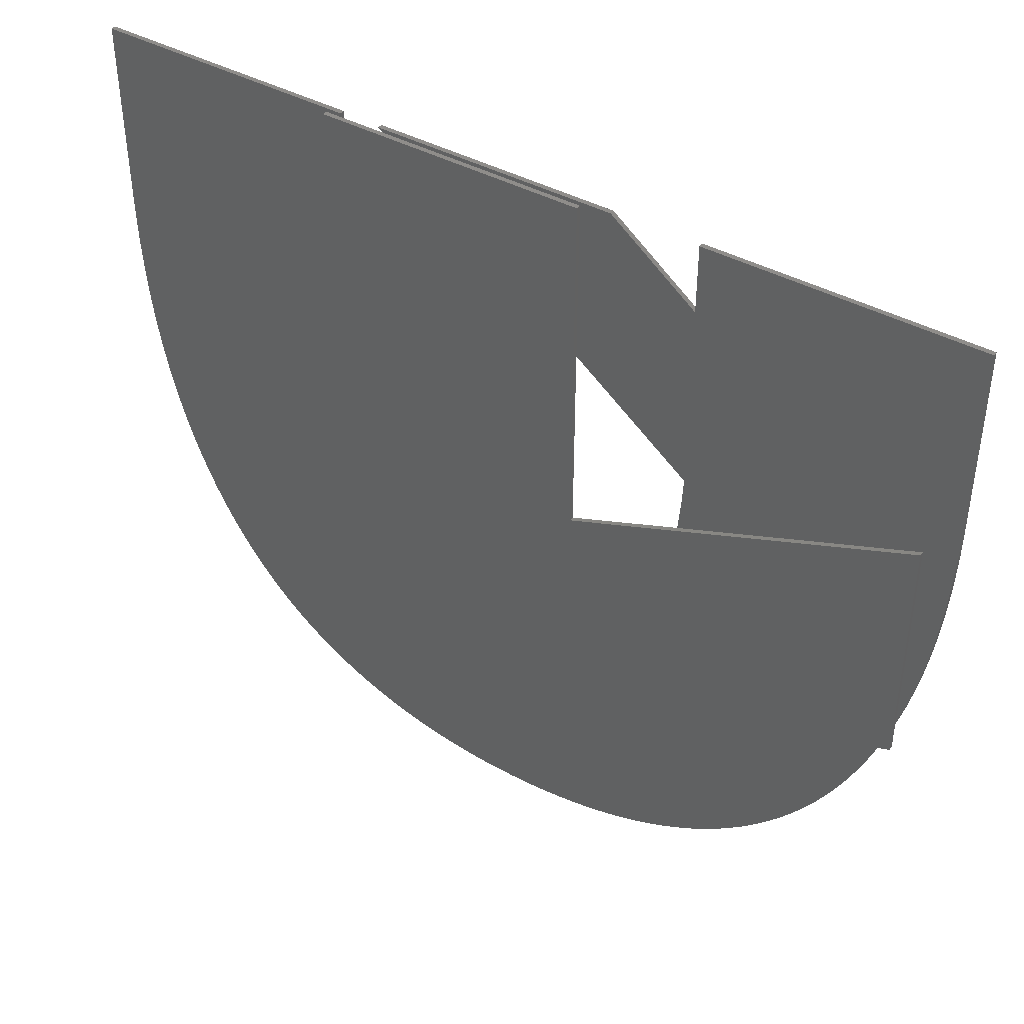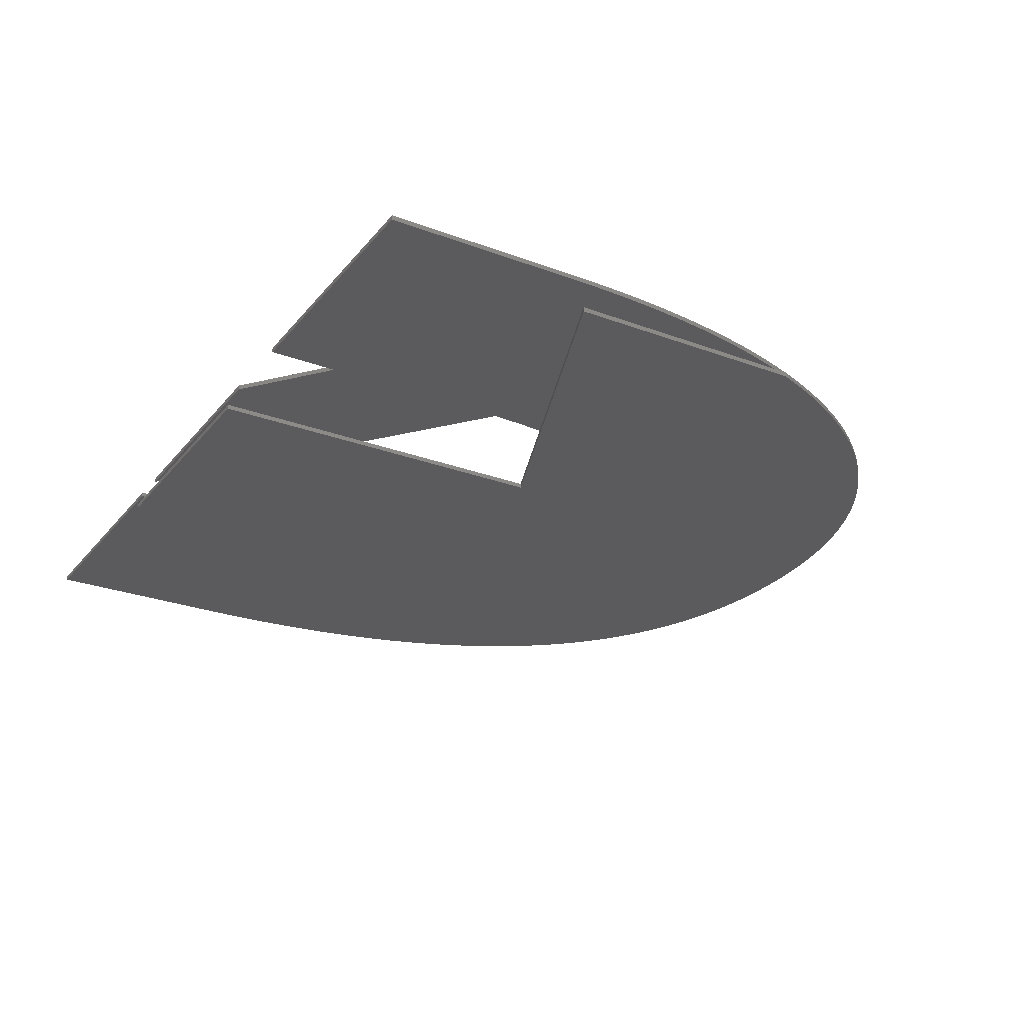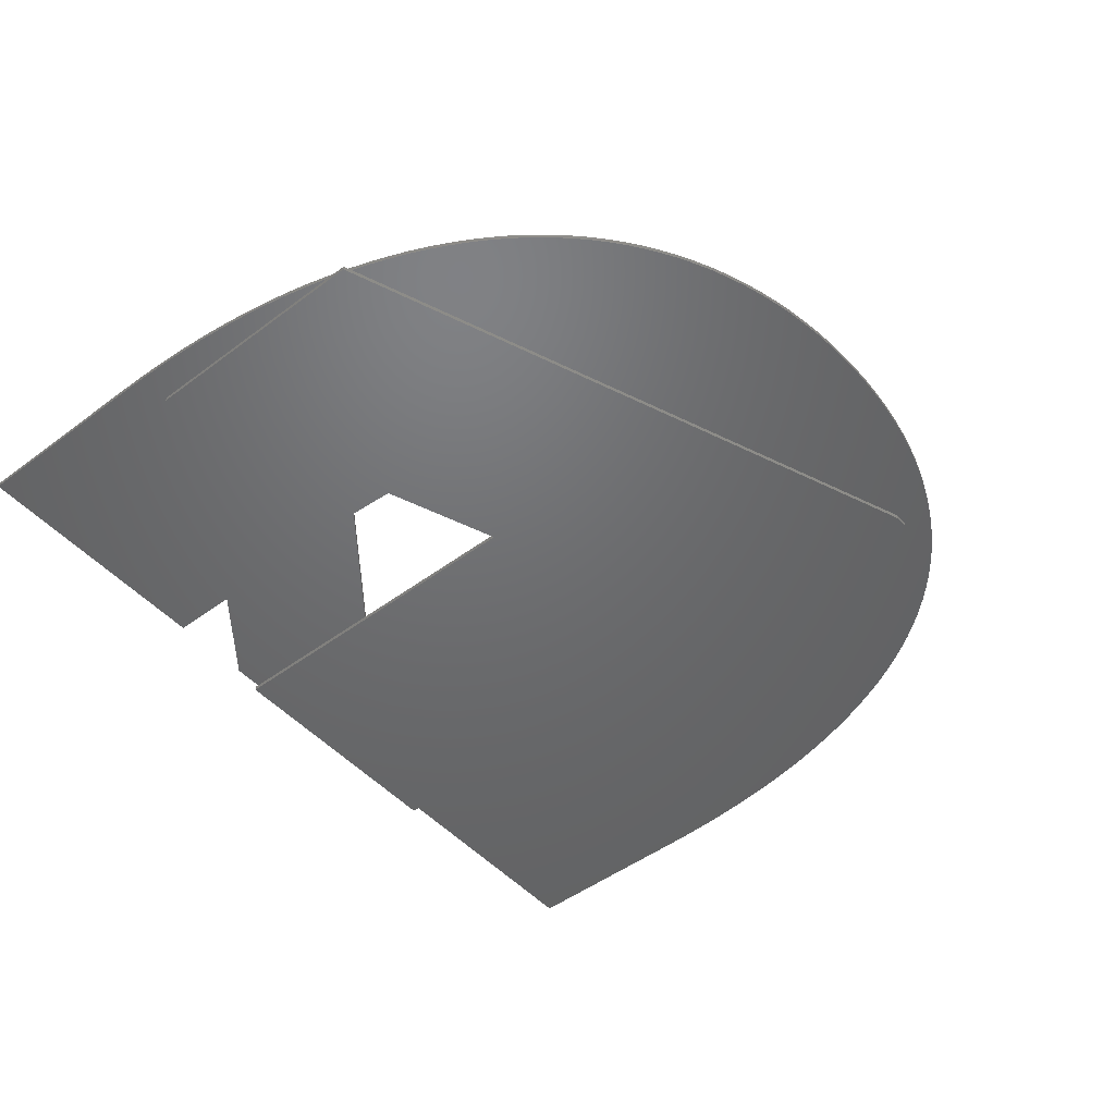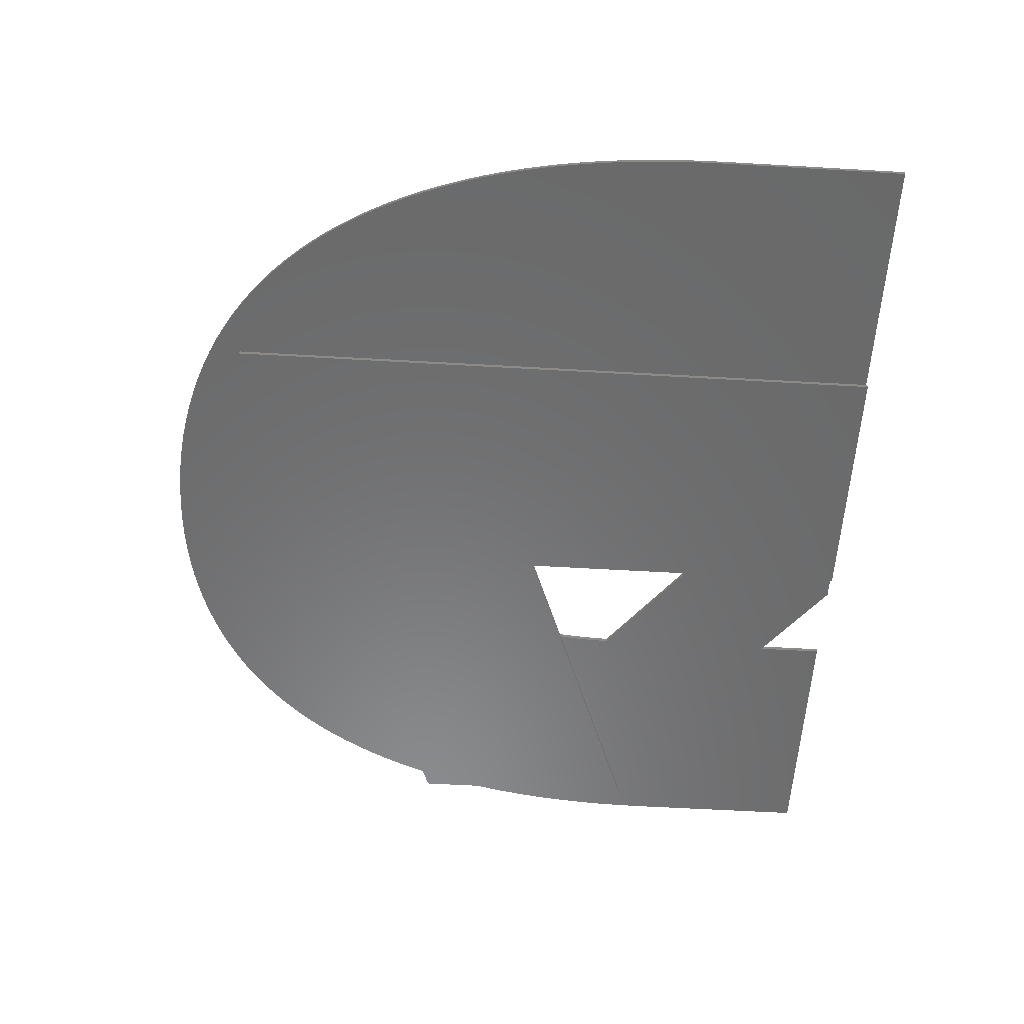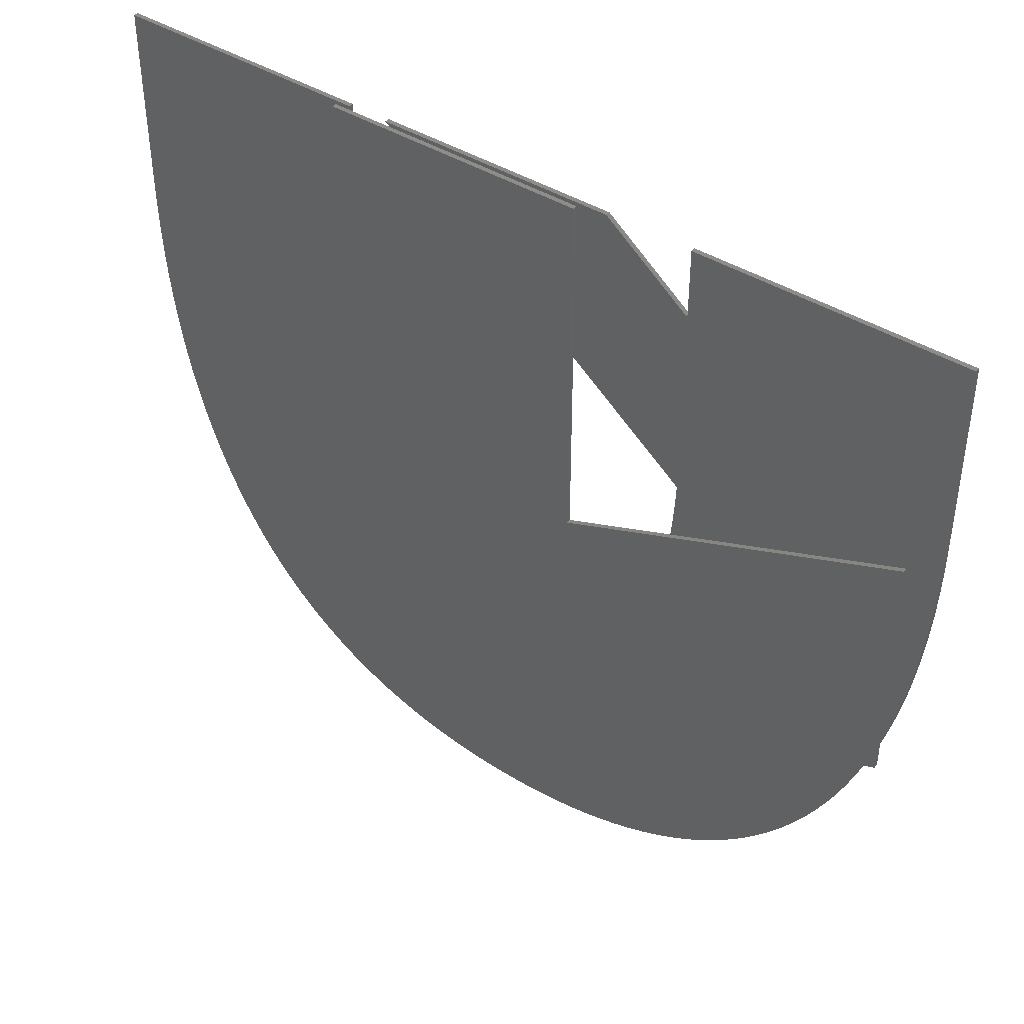
<metadata>
{"format":"stl","ext":"stl","renderer":"f3d","projection":"perspective","resolution":1024,"background":"white","views":[{"elev":42.3,"azim":-146.9,"up":"+Y"},{"elev":-26.8,"azim":-120.2,"up":"+Z"},{"elev":-48.5,"azim":-50.2,"up":"+Z"},{"elev":-56.6,"azim":86.5,"up":"+Z"},{"elev":41.9,"azim":-143.0,"up":"+Y"}]}
</metadata>
<code>
# stl→obj: 272 verts, 536 faces
v 19.13 42.8 0.4
v 7.745 42.8 0.6
v 19.13 42.8 0.6
v 7.745 42.8 0.4
v 33.13 42.8 0.4
v 22.82 42.8 0.6
v 33.13 42.8 0.6
v 22.82 42.8 0.4
v 46.28 42.8 0.4
v 34.9 42.8 0.6
v 46.28 42.8 0.6
v 34.9 42.8 0.4
v 35.42 42.8 0
v 24 42.8 0.2
v 35.42 42.8 0.2
v 24 42.8 0
v 9.046 22.67 0
v 24 27.46 0
v 34.81 12.7 0
v 9.046 33.21 0
v 35.42 12.7 0
v 19.13 39.85 0.6
v 7.745 34.63 0.6
v 19.13 31.66 0.6
v 18.34 11.53 0.6
v 19.04 11.2 0.6
v 17.66 11.9 0.6
v 17 12.3 0.6
v 16.36 12.73 0.6
v 15.74 13.19 0.6
v 15.14 13.69 0.6
v 14.56 14.21 0.6
v 14.01 14.76 0.6
v 13.48 15.35 0.6
v 12.97 15.96 0.6
v 12.48 16.61 0.6
v 12.01 17.29 0.6
v 11.57 18 0.6
v 11.15 18.73 0.6
v 10.75 19.5 0.6
v 10.38 20.3 0.6
v 10.03 21.13 0.6
v 9.697 21.99 0.6
v 9.391 22.88 0.6
v 9.107 23.8 0.6
v 8.848 24.75 0.6
v 8.617 25.73 0.6
v 8.413 26.74 0.6
v 8.236 27.78 0.6
v 8.086 28.85 0.6
v 7.963 29.95 0.6
v 7.868 31.07 0.6
v 7.8 32.23 0.6
v 7.759 33.41 0.6
v 46.28 34.63 0.6
v 34.9 32.8 0.6
v 46.26 33.41 0.6
v 46.22 32.23 0.6
v 34.88 31.46 0.6
v 46.16 31.07 0.6
v 46.06 29.95 0.6
v 34.82 30.2 0.6
v 45.95 28.85 0.6
v 34.72 29.01 0.6
v 45.8 27.78 0.6
v 45.63 26.74 0.6
v 34.59 27.89 0.6
v 45.43 25.73 0.6
v 34.41 26.84 0.6
v 45.21 24.75 0.6
v 44.95 23.8 0.6
v 34.2 25.86 0.6
v 44.68 22.88 0.6
v 33.95 24.95 0.6
v 44.38 21.99 0.6
v 44.06 21.13 0.6
v 43.71 20.3 0.6
v 33.66 24.11 0.6
v 43.34 19.5 0.6
v 33.33 23.35 0.6
v 42.95 18.73 0.6
v 32.97 22.65 0.6
v 42.54 18 0.6
v 42.1 17.29 0.6
v 41.64 16.61 0.6
v 32.56 22.02 0.6
v 41.15 15.96 0.6
v 40.65 15.35 0.6
v 40.12 14.76 0.6
v 32.11 21.46 0.6
v 39.57 14.21 0.6
v 39 13.69 0.6
v 31.62 20.96 0.6
v 38.4 13.19 0.6
v 37.78 12.73 0.6
v 37.15 12.3 0.6
v 31.09 20.53 0.6
v 36.48 11.9 0.6
v 35.8 11.53 0.6
v 30.52 20.17 0.6
v 35.1 11.2 0.6
v 34.37 10.89 0.6
v 29.91 19.87 0.6
v 33.63 10.62 0.6
v 32.87 10.38 0.6
v 29.26 19.64 0.6
v 32.09 10.17 0.6
v 31.3 9.989 0.6
v 30.48 9.844 0.6
v 28.56 19.47 0.6
v 29.65 9.731 0.6
v 27.83 19.37 0.6
v 28.8 9.65 0.6
v 27.94 9.602 0.6
v 27.05 19.34 0.6
v 27.05 9.586 0.6
v 26.17 9.602 0.6
v 26.31 19.37 0.6
v 25.31 9.65 0.6
v 25.6 19.46 0.6
v 23.64 9.844 0.6
v 24.93 19.61 0.6
v 24.47 9.731 0.6
v 22.04 10.17 0.6
v 24.29 19.82 0.6
v 20.51 10.62 0.6
v 23.7 20.1 0.6
v 23.14 20.43 0.6
v 22.83 9.989 0.6
v 22.62 20.82 0.6
v 22.14 21.28 0.6
v 21.69 21.79 0.6
v 21.28 22.37 0.6
v 21.27 10.38 0.6
v 20.91 23 0.6
v 20.57 23.71 0.6
v 20.27 24.47 0.6
v 20 25.31 0.6
v 19.77 10.89 0.6
v 19.77 26.2 0.6
v 19.57 27.17 0.6
v 19.4 28.19 0.6
v 19.28 29.29 0.6
v 19.18 30.44 0.6
v 24 27.46 0.2
v 35.42 12.7 0.2
v 34.81 12.7 0.2
v 9.046 22.67 0.2
v 9.046 33.21 0.2
v 46.22 32.23 0.4
v 34.88 31.46 0.4
v 34.9 32.8 0.4
v 35.8 11.53 0.4
v 34.82 30.2 0.4
v 34.72 29.01 0.4
v 34.59 27.89 0.4
v 34.41 26.84 0.4
v 30.52 20.17 0.4
v 35.1 11.2 0.4
v 34.37 10.89 0.4
v 34.2 25.86 0.4
v 33.95 24.95 0.4
v 33.66 24.11 0.4
v 29.91 19.87 0.4
v 33.63 10.62 0.4
v 33.33 23.35 0.4
v 32.97 22.65 0.4
v 32.87 10.38 0.4
v 32.56 22.02 0.4
v 32.11 21.46 0.4
v 29.26 19.64 0.4
v 32.09 10.17 0.4
v 31.62 20.96 0.4
v 31.3 9.989 0.4
v 31.09 20.53 0.4
v 30.48 9.844 0.4
v 28.56 19.47 0.4
v 29.65 9.731 0.4
v 27.83 19.37 0.4
v 28.8 9.65 0.4
v 27.94 9.602 0.4
v 27.05 19.34 0.4
v 27.05 9.586 0.4
v 26.17 9.602 0.4
v 26.31 19.37 0.4
v 25.31 9.65 0.4
v 25.6 19.46 0.4
v 24.47 9.731 0.4
v 23.64 9.844 0.4
v 24.93 19.61 0.4
v 22.83 9.989 0.4
v 22.04 10.17 0.4
v 24.29 19.82 0.4
v 21.27 10.38 0.4
v 20.51 10.62 0.4
v 23.7 20.1 0.4
v 19.77 10.89 0.4
v 19.04 11.2 0.4
v 23.14 20.43 0.4
v 18.34 11.53 0.4
v 17.66 11.9 0.4
v 17 12.3 0.4
v 22.62 20.82 0.4
v 16.36 12.73 0.4
v 15.74 13.19 0.4
v 22.14 21.28 0.4
v 15.14 13.69 0.4
v 14.56 14.21 0.4
v 21.69 21.79 0.4
v 14.01 14.76 0.4
v 13.48 15.35 0.4
v 12.97 15.96 0.4
v 7.745 34.63 0.4
v 19.13 39.85 0.4
v 19.13 31.66 0.4
v 21.28 22.37 0.4
v 12.48 16.61 0.4
v 12.01 17.29 0.4
v 20.91 23 0.4
v 11.57 18 0.4
v 11.15 18.73 0.4
v 20.57 23.71 0.4
v 10.75 19.5 0.4
v 20.27 24.47 0.4
v 10.38 20.3 0.4
v 10.03 21.13 0.4
v 20 25.31 0.4
v 9.697 21.99 0.4
v 9.391 22.88 0.4
v 19.77 26.2 0.4
v 9.107 23.8 0.4
v 19.57 27.17 0.4
v 8.848 24.75 0.4
v 8.617 25.73 0.4
v 19.4 28.19 0.4
v 8.413 26.74 0.4
v 19.28 29.29 0.4
v 8.236 27.78 0.4
v 8.086 28.85 0.4
v 19.18 30.44 0.4
v 7.963 29.95 0.4
v 7.868 31.07 0.4
v 7.8 32.23 0.4
v 7.759 33.41 0.4
v 46.28 34.63 0.4
v 46.26 33.41 0.4
v 46.16 31.07 0.4
v 46.06 29.95 0.4
v 45.95 28.85 0.4
v 45.8 27.78 0.4
v 45.63 26.74 0.4
v 45.43 25.73 0.4
v 45.21 24.75 0.4
v 44.95 23.8 0.4
v 44.68 22.88 0.4
v 44.38 21.99 0.4
v 44.06 21.13 0.4
v 43.71 20.3 0.4
v 43.34 19.5 0.4
v 42.95 18.73 0.4
v 42.54 18 0.4
v 42.1 17.29 0.4
v 41.64 16.61 0.4
v 41.15 15.96 0.4
v 40.65 15.35 0.4
v 40.12 14.76 0.4
v 39.57 14.21 0.4
v 39 13.69 0.4
v 38.4 13.19 0.4
v 37.78 12.73 0.4
v 37.15 12.3 0.4
v 36.48 11.9 0.4
f 1 2 3
f 2 1 4
f 5 6 7
f 6 5 8
f 9 10 11
f 10 9 12
f 13 14 15
f 14 13 16
f 17 18 19
f 18 17 20
f 18 21 19
f 21 18 13
f 13 18 16
f 2 22 3
f 22 23 24
f 24 25 26
f 24 27 25
f 24 28 27
f 24 29 28
f 24 30 29
f 24 31 30
f 24 32 31
f 24 33 32
f 24 34 33
f 24 35 34
f 24 36 35
f 24 37 36
f 24 38 37
f 24 39 38
f 24 40 39
f 24 41 40
f 24 42 41
f 24 43 42
f 24 44 43
f 24 45 44
f 24 46 45
f 24 47 46
f 24 48 47
f 24 49 48
f 24 50 49
f 24 51 50
f 24 52 51
f 24 53 52
f 24 54 53
f 22 2 23
f 24 23 54
f 24 6 22
f 6 24 7
f 10 55 11
f 56 55 10
f 57 56 58
f 59 58 56
f 58 59 60
f 60 59 61
f 62 61 59
f 61 62 63
f 64 63 62
f 63 64 65
f 65 64 66
f 67 66 64
f 66 67 68
f 69 70 67
f 70 69 71
f 72 71 69
f 71 72 73
f 74 75 72
f 75 74 76
f 76 74 77
f 77 78 79
f 80 79 78
f 79 80 81
f 82 83 80
f 83 82 84
f 84 82 85
f 86 87 82
f 87 86 88
f 88 86 89
f 89 90 91
f 55 56 57
f 68 67 70
f 73 72 75
f 78 77 74
f 81 80 83
f 85 82 87
f 90 89 86
f 91 90 92
f 93 92 90
f 92 93 94
f 94 93 95
f 95 93 96
f 97 96 93
f 96 97 98
f 98 97 99
f 100 99 97
f 99 100 101
f 101 100 102
f 103 102 100
f 102 103 104
f 104 103 105
f 106 105 103
f 105 106 107
f 107 106 108
f 108 106 109
f 110 109 106
f 109 110 111
f 112 111 110
f 111 112 113
f 113 112 114
f 115 114 112
f 115 116 114
f 117 115 118
f 115 117 116
f 119 118 120
f 118 119 117
f 121 120 122
f 120 123 119
f 124 122 125
f 126 125 127
f 120 121 123
f 26 127 128
f 122 129 121
f 26 128 130
f 26 130 131
f 122 124 129
f 26 131 132
f 26 132 133
f 125 134 124
f 26 133 135
f 26 135 136
f 125 126 134
f 26 136 137
f 26 137 138
f 127 139 126
f 26 138 140
f 26 140 141
f 26 141 142
f 26 142 143
f 26 143 144
f 26 144 24
f 127 26 139
f 145 146 15
f 145 15 14
f 146 145 147
f 148 145 149
f 145 148 147
f 19 146 147
f 146 19 21
f 17 147 148
f 147 17 19
f 17 149 20
f 149 17 148
f 18 149 145
f 149 18 20
f 18 14 16
f 14 18 145
f 146 13 15
f 13 146 21
f 150 151 152
f 153 154 151
f 153 155 154
f 153 156 155
f 153 157 156
f 158 159 160
f 153 161 157
f 153 162 161
f 153 163 162
f 164 160 165
f 153 166 163
f 153 167 166
f 164 165 168
f 153 169 167
f 153 170 169
f 171 168 172
f 153 173 170
f 171 172 174
f 153 175 173
f 153 158 175
f 171 174 176
f 160 164 158
f 177 176 178
f 168 171 164
f 179 178 180
f 176 177 171
f 179 180 181
f 178 179 177
f 182 181 183
f 181 182 179
f 184 182 183
f 182 184 185
f 186 185 184
f 185 186 187
f 188 187 186
f 189 187 188
f 187 189 190
f 191 190 189
f 192 190 191
f 190 192 193
f 194 193 192
f 195 193 194
f 193 195 196
f 197 196 195
f 198 196 197
f 196 198 199
f 200 199 198
f 201 199 200
f 202 199 201
f 199 202 203
f 204 203 202
f 205 203 204
f 203 205 206
f 207 206 205
f 208 206 207
f 206 208 209
f 210 209 208
f 211 209 210
f 212 209 211
f 213 214 215
f 209 212 216
f 217 216 212
f 218 216 217
f 216 218 219
f 220 219 218
f 221 219 220
f 219 221 222
f 223 222 221
f 222 223 224
f 225 224 223
f 226 224 225
f 224 226 227
f 228 227 226
f 229 227 228
f 227 229 230
f 231 230 229
f 230 231 232
f 233 232 231
f 234 232 233
f 232 234 235
f 236 235 234
f 235 236 237
f 238 237 236
f 239 237 238
f 237 239 240
f 241 240 239
f 240 241 215
f 242 215 241
f 243 215 242
f 244 215 243
f 213 215 244
f 4 214 213
f 214 4 1
f 152 245 246
f 152 246 150
f 151 150 247
f 151 247 248
f 151 248 249
f 151 249 250
f 151 250 251
f 151 251 252
f 151 252 253
f 151 253 254
f 151 254 255
f 151 255 256
f 151 256 257
f 151 257 258
f 151 258 259
f 151 259 260
f 151 260 261
f 151 261 262
f 151 262 263
f 151 263 264
f 151 264 265
f 151 265 266
f 151 266 267
f 151 267 268
f 151 268 269
f 151 269 270
f 151 270 271
f 151 271 272
f 151 272 153
f 158 153 159
f 245 152 12
f 245 12 9
f 215 8 5
f 8 215 214
f 181 113 114
f 113 181 180
f 180 111 113
f 111 180 178
f 178 109 111
f 109 178 176
f 176 108 109
f 108 176 174
f 174 107 108
f 107 174 172
f 172 105 107
f 105 172 168
f 168 104 105
f 104 168 165
f 165 102 104
f 102 165 160
f 160 101 102
f 101 160 159
f 159 99 101
f 99 159 153
f 153 98 99
f 98 153 272
f 272 96 98
f 96 272 271
f 271 95 96
f 95 271 270
f 270 94 95
f 94 270 269
f 269 92 94
f 92 269 268
f 268 91 92
f 91 268 267
f 91 266 89
f 266 91 267
f 89 265 88
f 265 89 266
f 88 264 87
f 264 88 265
f 87 263 85
f 263 87 264
f 85 262 84
f 262 85 263
f 84 261 83
f 261 84 262
f 83 260 81
f 260 83 261
f 81 259 79
f 259 81 260
f 79 258 77
f 258 79 259
f 77 257 76
f 257 77 258
f 76 256 75
f 256 76 257
f 75 255 73
f 255 75 256
f 73 254 71
f 254 73 255
f 71 253 70
f 253 71 254
f 70 252 68
f 252 70 253
f 68 251 66
f 251 68 252
f 66 250 65
f 250 66 251
f 65 249 63
f 249 65 250
f 63 248 61
f 248 63 249
f 61 247 60
f 247 61 248
f 60 150 58
f 150 60 247
f 58 246 57
f 246 58 150
f 57 245 55
f 245 57 246
f 55 9 11
f 9 55 245
f 213 2 4
f 2 213 23
f 244 23 213
f 23 244 54
f 243 54 244
f 54 243 53
f 242 53 243
f 53 242 52
f 241 52 242
f 52 241 51
f 239 51 241
f 51 239 50
f 238 50 239
f 50 238 49
f 236 49 238
f 49 236 48
f 234 48 236
f 48 234 47
f 233 47 234
f 47 233 46
f 231 46 233
f 46 231 45
f 229 45 231
f 45 229 44
f 228 44 229
f 44 228 43
f 226 43 228
f 43 226 42
f 225 42 226
f 42 225 41
f 223 41 225
f 41 223 40
f 221 40 223
f 40 221 39
f 220 39 221
f 39 220 38
f 218 38 220
f 38 218 37
f 217 37 218
f 37 217 36
f 212 36 217
f 36 212 35
f 211 35 212
f 35 211 34
f 210 34 211
f 34 210 33
f 208 33 210
f 33 208 32
f 208 31 32
f 31 208 207
f 207 30 31
f 30 207 205
f 205 29 30
f 29 205 204
f 204 28 29
f 28 204 202
f 202 27 28
f 27 202 201
f 201 25 27
f 25 201 200
f 200 26 25
f 26 200 198
f 198 139 26
f 139 198 197
f 197 126 139
f 126 197 195
f 195 134 126
f 134 195 194
f 194 124 134
f 124 194 192
f 192 129 124
f 129 192 191
f 191 121 129
f 121 191 189
f 189 123 121
f 123 189 188
f 188 119 123
f 119 188 186
f 186 117 119
f 117 186 184
f 184 116 117
f 116 184 183
f 183 114 116
f 114 183 181
f 8 22 6
f 22 8 214
f 22 1 3
f 1 22 214
f 185 120 118
f 120 185 187
f 187 122 120
f 122 187 190
f 190 125 122
f 125 190 193
f 193 127 125
f 127 193 196
f 196 128 127
f 128 196 199
f 199 130 128
f 130 199 203
f 203 131 130
f 131 203 206
f 131 209 132
f 209 131 206
f 132 216 133
f 216 132 209
f 133 219 135
f 219 133 216
f 135 222 136
f 222 135 219
f 136 224 137
f 224 136 222
f 137 227 138
f 227 137 224
f 138 230 140
f 230 138 227
f 140 232 141
f 232 140 230
f 141 235 142
f 235 141 232
f 142 237 143
f 237 142 235
f 143 240 144
f 240 143 237
f 144 215 24
f 215 144 240
f 215 7 24
f 7 215 5
f 152 10 12
f 10 152 56
f 151 56 152
f 56 151 59
f 154 59 151
f 59 154 62
f 155 62 154
f 62 155 64
f 156 64 155
f 64 156 67
f 157 67 156
f 67 157 69
f 161 69 157
f 69 161 72
f 162 72 161
f 72 162 74
f 163 74 162
f 74 163 78
f 166 78 163
f 78 166 80
f 167 80 166
f 80 167 82
f 169 82 167
f 82 169 86
f 170 86 169
f 86 170 90
f 173 90 170
f 90 173 93
f 173 97 93
f 97 173 175
f 175 100 97
f 100 175 158
f 158 103 100
f 103 158 164
f 164 106 103
f 106 164 171
f 171 110 106
f 110 171 177
f 177 112 110
f 112 177 179
f 179 115 112
f 115 179 182
f 182 118 115
f 118 182 185

</code>
